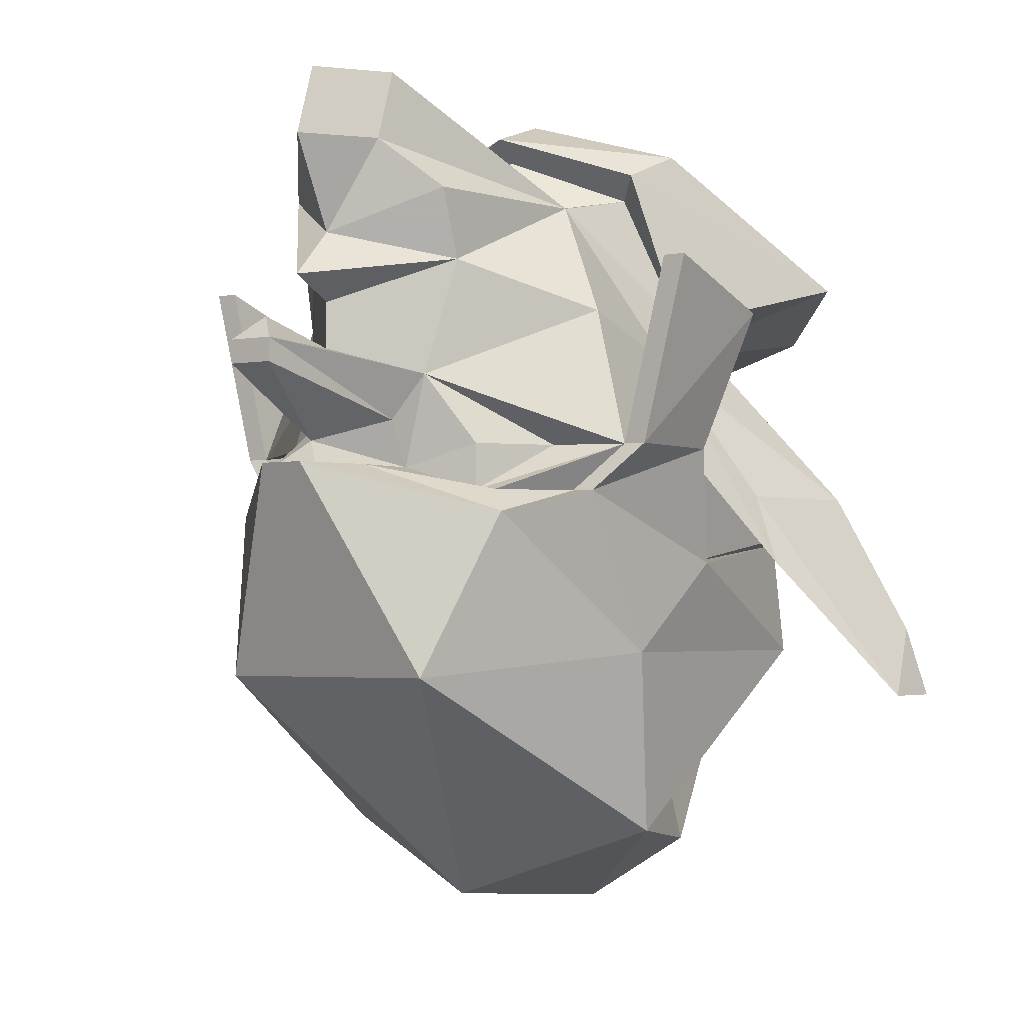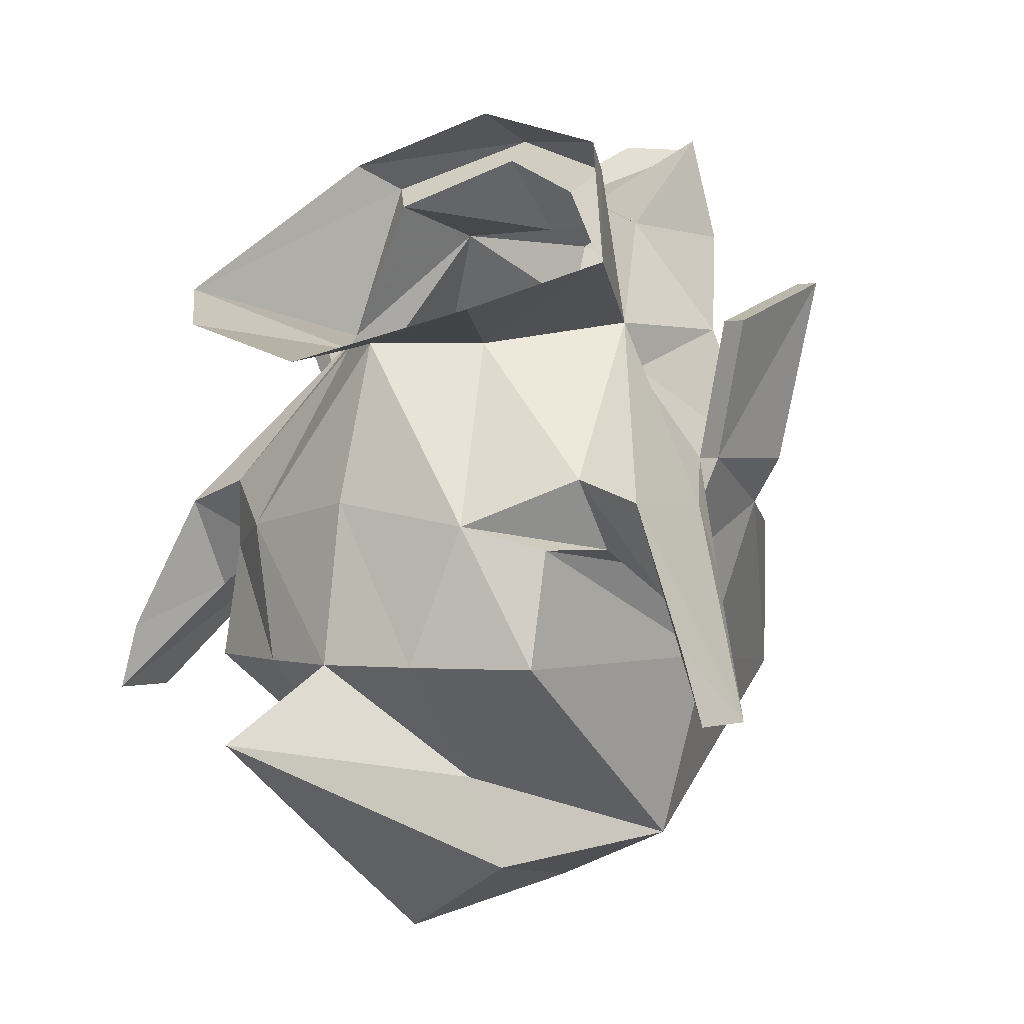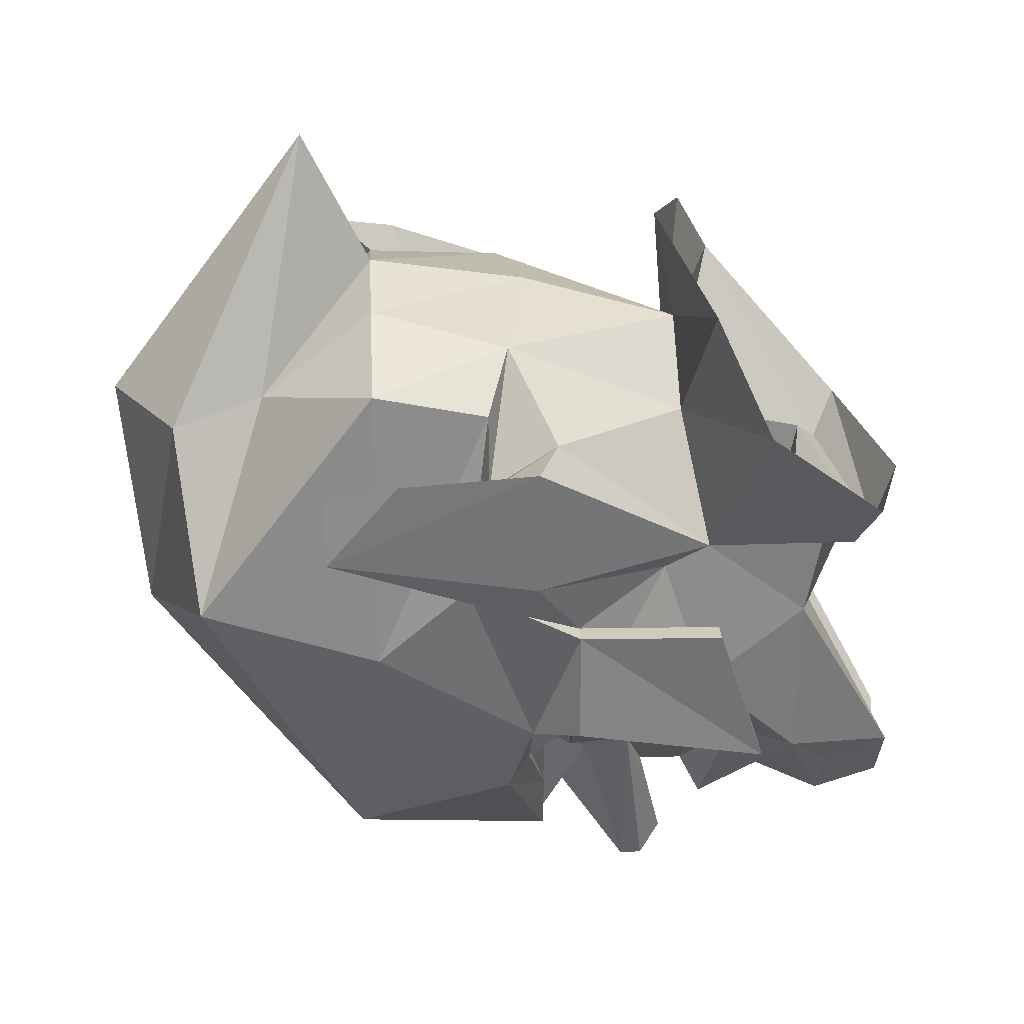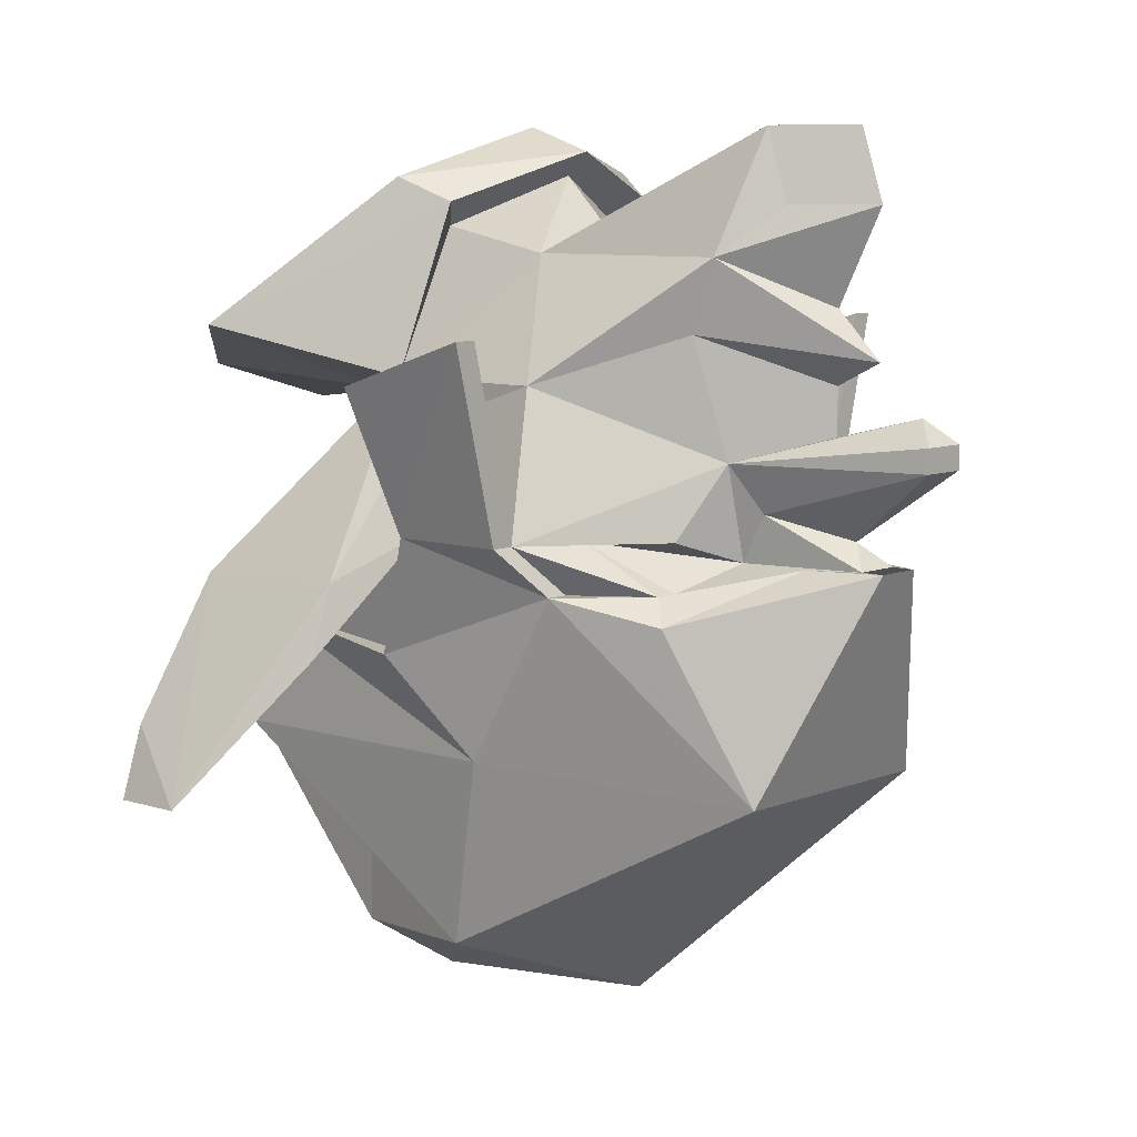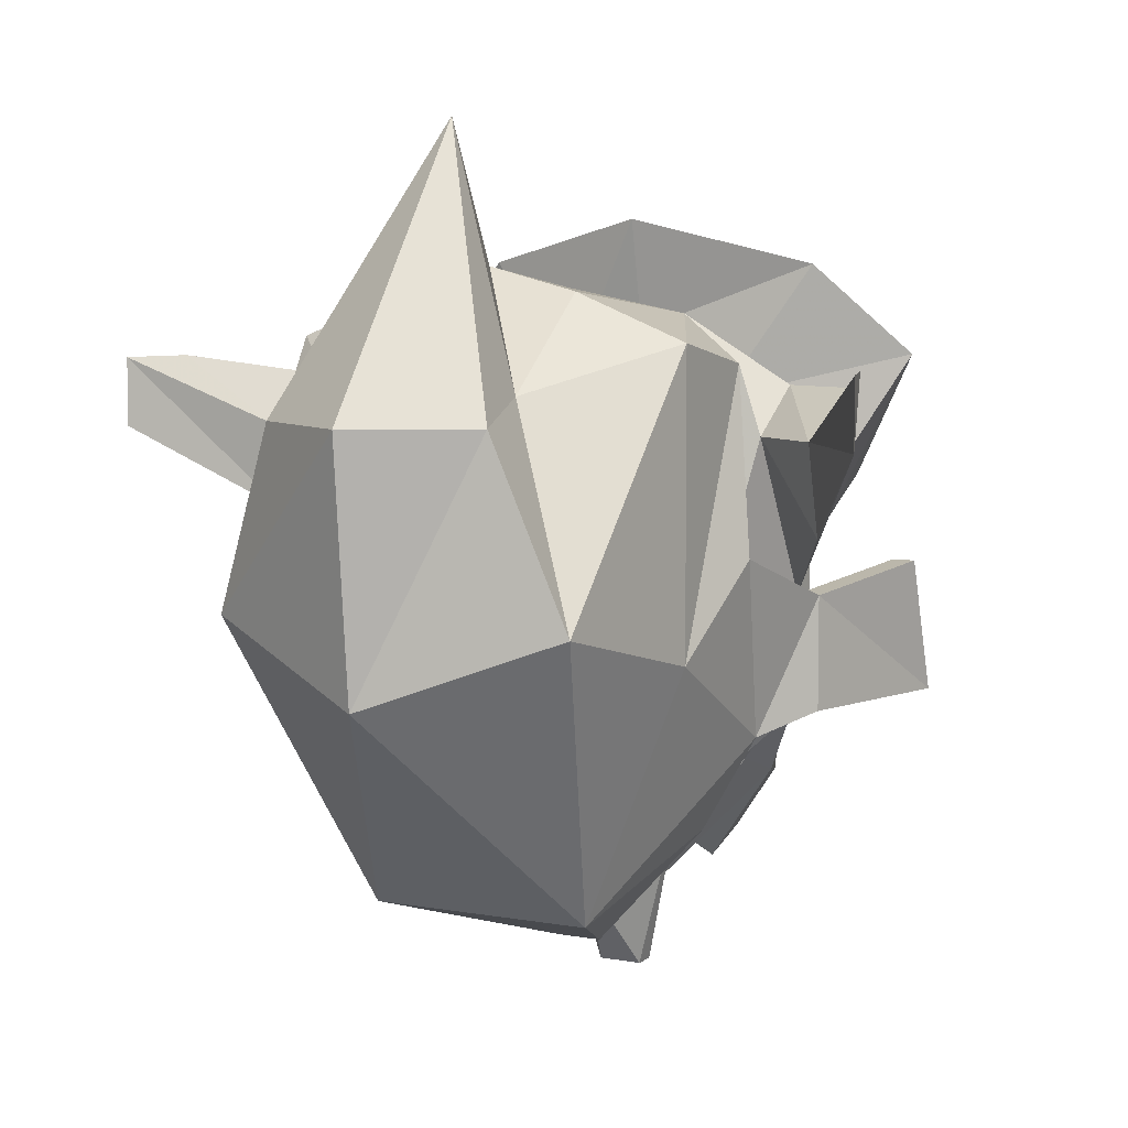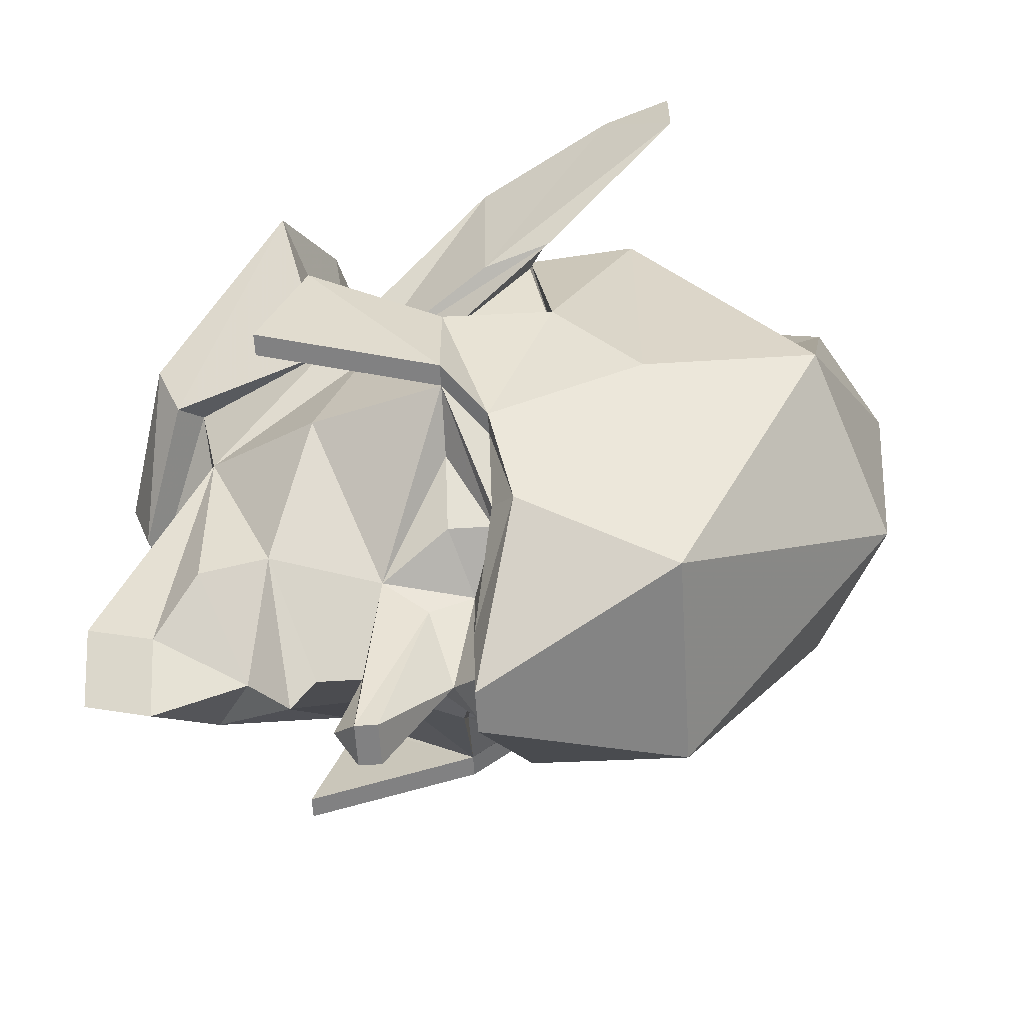
<metadata>
{"format":"obj","ext":"obj","renderer":"f3d","projection":"perspective","resolution":1024,"background":"white","views":[{"elev":-2.4,"azim":-145.5,"up":"+Y"},{"elev":0.6,"azim":38.6,"up":"+Y"},{"elev":26.0,"azim":87.0,"up":"+Z"},{"elev":8.3,"azim":131.8,"up":"+Y"},{"elev":6.7,"azim":28.1,"up":"+Z"},{"elev":-60.4,"azim":-86.4,"up":"+Z"}]}
</metadata>
<code>
v 0.007812 -1.109 -0.2422
v 0.01562 -1.109 -0.2031
v 0.03906 -1.117 -0.1953
v 0.01562 -1.109 -0.2266
v 0.007812 -1.109 -0.25
v 0.05469 -1.125 -0.2031
v 0.03906 -1.18 -0.2266
v -0.007812 -1.109 -0.25
v -0.03906 -1.18 -0.2266
v -0.05469 -1.125 -0.2031
v -0.01562 -1.109 -0.2266
v -0.007812 -1.109 -0.2422
v -0.01562 -1.109 -0.2031
v 0 -1.102 -0.2344
v 0.01562 -1.094 -0.2109
v 0.02344 -1.078 -0.2031
v 0.03906 -1.102 -0.1953
v 0.05469 -1.102 -0.1719
v 0.04688 -1.117 -0.1953
v 0.07031 -1.117 -0.1719
v 0.07031 -1.172 -0.1406
v 0.0625 -1.234 -0.125
v 0 -1.258 -0.1484
v -0.0625 -1.234 -0.125
v -0.07031 -1.172 -0.1406
v -0.07031 -1.117 -0.1719
v -0.0625 -1.117 -0.1719
v -0.04688 -1.117 -0.1953
v -0.03906 -1.117 -0.1953
v -0.03906 -1.102 -0.1953
v -0.02344 -1.078 -0.2031
v -0.01562 -1.094 -0.2109
v -0.007812 -1.078 -0.2656
v 0.007812 -1.078 -0.2656
v 0.007812 -1.07 -0.2656
v 0 -1.062 -0.2578
v 0 -1.07 -0.2266
v 0 -1.055 -0.2266
v 0.03125 -1.039 -0.1953
v 0.0625 -1.055 -0.1562
v 0.07812 -1.102 -0.1641
v 0.0625 -1.117 -0.1719
v 0.08594 -1.102 -0.1641
v 0.08594 -1.102 -0.125
v 0.07812 -1.141 -0.1094
v 0.07031 -1.133 -0.04688
v 0.07031 -1.172 -0.03906
v 0.03125 -1.211 -0.05469
v 0.03906 -1.242 -0.0625
v 0 -1.266 -0.0625
v -0.03906 -1.242 -0.0625
v -0.03125 -1.211 -0.0625
v -0.07031 -1.172 -0.03906
v -0.07812 -1.141 -0.1094
v -0.08594 -1.102 -0.125
v -0.08594 -1.102 -0.1641
v -0.07812 -1.102 -0.1641
v -0.05469 -1.102 -0.1719
v -0.0625 -1.055 -0.1562
v -0.03125 -1.039 -0.1953
v -0.007812 -1.07 -0.2656
v 0.0625 -1.07 -0.1094
v 0.07812 -1.102 -0.125
v 0.09375 -1.055 -0.1172
v 0.09375 -1.039 -0.1641
v 0.03125 -1.016 -0.2031
v 0.03906 -1.016 -0.1406
v 0.0625 -1.055 -0.1016
v 0.09375 -1.117 -0.1016
v 0.1016 -1.141 -0.1016
v 0.07812 -1.133 -0.07031
v 0.07031 -1.141 -0.1094
v 0.1016 -1.055 -0.1172
v 0.1016 -1.039 -0.1641
v 0 -1.047 -0.2422
v 0 -1.031 -0.2266
v 0 -1 -0.2422
v 0.01562 -1 -0.2188
v 0.01562 -0.9766 -0.2109
v 0 -1.016 -0.1406
v 0 -0.9922 -0.1172
v 0.03906 -1.008 -0.1016
v 0.04688 -1 -0.1094
v 0.09375 -1.039 -0.04688
v 0.03125 -1.062 -0.0625
v 0.07812 -1.109 -0.05469
v 0.1016 -1.117 -0.05469
v 0.1328 -1.188 -0.07031
v 0.1016 -1.148 -0.07031
v 0.04688 -1.125 -0.03125
v 0 -0.9766 -0.2344
v -0.03906 -1.016 -0.1406
v -0.03906 -1.008 -0.1016
v 0 -0.9844 -0.125
v 0.05469 -0.9922 -0.09375
v -0.01562 -1 -0.2188
v -0.01562 -0.9766 -0.2109
v -0.03125 -1.016 -0.2031
v -0.0625 -1.07 -0.1094
v -0.0625 -1.055 -0.1016
v -0.04688 -1 -0.1094
v -0.05469 -0.9922 -0.09375
v 0 -0.9766 -0.1016
v 0 -1.062 -0.03906
v 0 -1.117 -0.02344
v 0.0625 -1.055 -0.01562
v 0 -1.07 0
v -0.03125 -1.062 -0.0625
v -0.04688 -1.125 -0.03125
v 0 -1.172 -0.01562
v 0.03125 -1.172 -0.02344
v 0.1328 -1.188 -0.04688
v 0.125 -1.164 -0.04688
v 0 -1.195 0.03125
v -0.07812 -1.102 -0.125
v -0.1016 -1.141 -0.1016
v -0.09375 -1.117 -0.1016
v -0.1016 -1.117 -0.05469
v -0.07812 -1.109 -0.05469
v -0.09375 -1.039 -0.04688
v -0.07031 -1.141 -0.1094
v -0.07812 -1.133 -0.07031
v -0.07031 -1.133 -0.04688
v -0.1016 -1.148 -0.07031
v -0.1328 -1.188 -0.04688
v -0.1328 -1.188 -0.07031
v -0.125 -1.164 -0.04688
v -0.0625 -1.055 -0.01562
v -0.03125 -1.172 -0.02344
v -0.09375 -1.055 -0.1172
v -0.09375 -1.039 -0.1641
v -0.1016 -1.039 -0.1641
v -0.1016 -1.055 -0.1172
f 1 2 3
f 1 3 4
f 12 11 13
f 3 18 19
f 3 19 4
f 11 28 29
f 11 29 13
f 18 41 19
f 28 57 29
f 29 57 58
f 62 68 69
f 68 87 69
f 69 87 88
f 39 38 75
f 75 38 60
f 87 113 88
f 99 117 118
f 99 118 100
f 117 126 127
f 117 127 118
f 1 4 5
f 5 4 6
f 8 10 11
f 8 11 12
f 4 19 6
f 6 19 20
f 10 26 27
f 10 27 28
f 10 28 11
f 19 42 20
f 20 42 43
f 22 48 49
f 24 51 52
f 26 56 57
f 26 57 27
f 41 63 64
f 41 64 65
f 41 65 43
f 41 43 42
f 63 72 45
f 63 45 44
f 63 44 73
f 63 73 64
f 64 73 65
f 65 73 74
f 65 74 43
f 68 84 85
f 68 85 86
f 71 86 90
f 71 90 46
f 71 46 72
f 72 46 45
f 83 94 95
f 83 95 84
f 94 101 102
f 94 102 103
f 94 103 95
f 104 105 90
f 104 90 85
f 104 85 106
f 104 106 107
f 104 107 108
f 104 108 109
f 104 109 105
f 90 86 85
f 84 106 85
f 110 114 48
f 100 119 108
f 100 108 120
f 121 115 55
f 121 55 54
f 122 123 119
f 123 109 119
f 119 109 108
f 108 107 128
f 108 128 120
f 110 52 114
f 114 52 51
f 114 49 48
f 130 131 132
f 130 132 133
f 130 133 55
f 130 55 115
f 130 115 131
f 131 115 57
f 131 57 132
f 132 57 56
f 5 6 7
f 5 7 8
f 8 7 9
f 8 9 10
f 6 20 7
f 7 20 21
f 7 21 22
f 7 22 23
f 7 23 9
f 9 23 24
f 9 24 25
f 9 25 10
f 10 25 26
f 20 43 44
f 20 44 45
f 20 45 21
f 21 45 46
f 21 46 47
f 21 47 22
f 22 47 48
f 22 49 23
f 23 49 50
f 23 50 24
f 24 50 51
f 24 52 53
f 24 53 25
f 25 53 54
f 25 54 26
f 26 54 55
f 26 55 56
f 43 74 44
f 44 74 73
f 68 82 83
f 68 83 84
f 81 93 94
f 81 94 82
f 82 94 83
f 93 100 101
f 93 101 94
f 105 109 110
f 105 110 111
f 105 111 90
f 90 111 47
f 90 47 46
f 110 48 111
f 111 48 47
f 100 120 101
f 101 120 102
f 121 54 123
f 121 123 122
f 54 53 123
f 123 53 129
f 123 129 109
f 109 129 110
f 110 129 52
f 114 51 50
f 114 50 49
f 132 56 133
f 133 56 55
f 52 129 53
f 12 13 14
f 12 14 1
f 1 14 15
f 1 15 2
f 2 15 16
f 2 16 17
f 13 30 31
f 13 31 32
f 13 32 14
f 14 32 33
f 14 33 34
f 14 34 15
f 15 34 16
f 16 34 35
f 16 35 36
f 16 36 37
f 16 37 38
f 16 38 39
f 16 39 40
f 16 40 41
f 16 41 17
f 17 41 18
f 19 41 42
f 27 57 28
f 30 58 31
f 31 58 57
f 31 57 59
f 31 59 60
f 31 60 37
f 31 37 61
f 31 61 32
f 32 61 33
f 33 61 35
f 33 35 34
f 40 62 41
f 41 62 63
f 40 39 66
f 40 66 67
f 40 67 68
f 40 68 62
f 62 69 63
f 63 69 70
f 63 70 71
f 63 71 72
f 66 39 75
f 66 75 76
f 66 76 77
f 66 77 78
f 66 78 79
f 66 79 67
f 67 79 80
f 67 80 81
f 67 81 82
f 67 82 68
f 68 86 87
f 69 88 70
f 70 88 89
f 70 89 71
f 71 89 86
f 80 79 91
f 80 91 92
f 80 92 93
f 80 93 81
f 79 78 77
f 79 77 91
f 91 77 96
f 91 96 97
f 91 97 92
f 92 97 96
f 92 96 98
f 92 98 60
f 92 60 59
f 92 59 99
f 92 99 100
f 92 100 93
f 75 60 76
f 76 60 98
f 76 98 96
f 76 96 77
f 86 89 87
f 87 89 112
f 87 112 113
f 88 113 112
f 88 112 89
f 59 57 99
f 99 57 115
f 99 115 116
f 99 116 117
f 100 118 119
f 60 38 37
f 37 36 61
f 61 36 35
f 121 122 115
f 122 119 118
f 122 118 124
f 122 124 115
f 115 124 116
f 116 124 125
f 116 125 126
f 116 126 117
f 118 127 124
f 124 127 125
f 125 127 126
f 2 17 18
f 2 18 3
f 13 29 30
f 29 58 30

</code>
